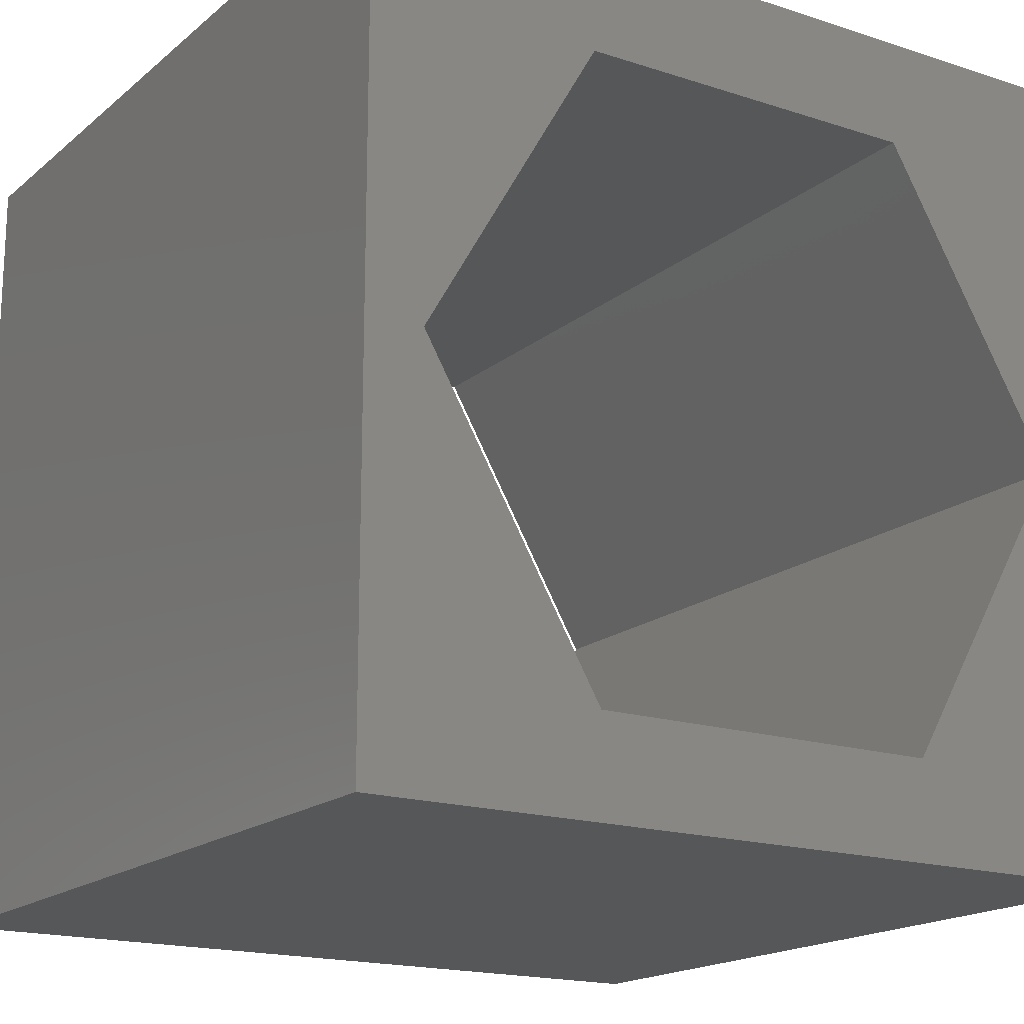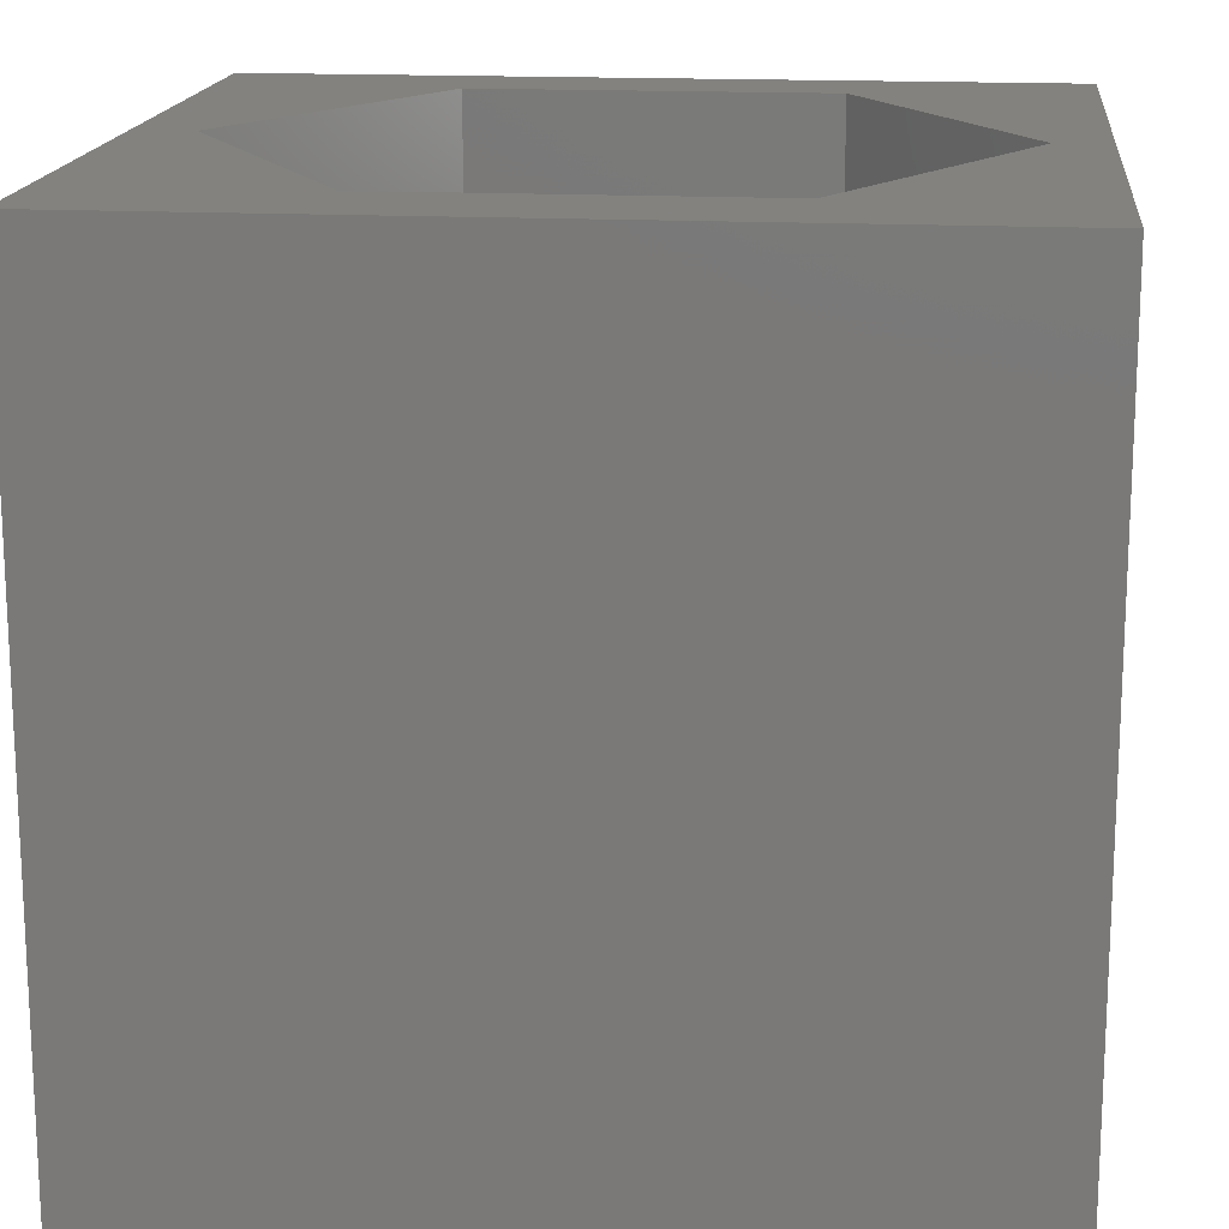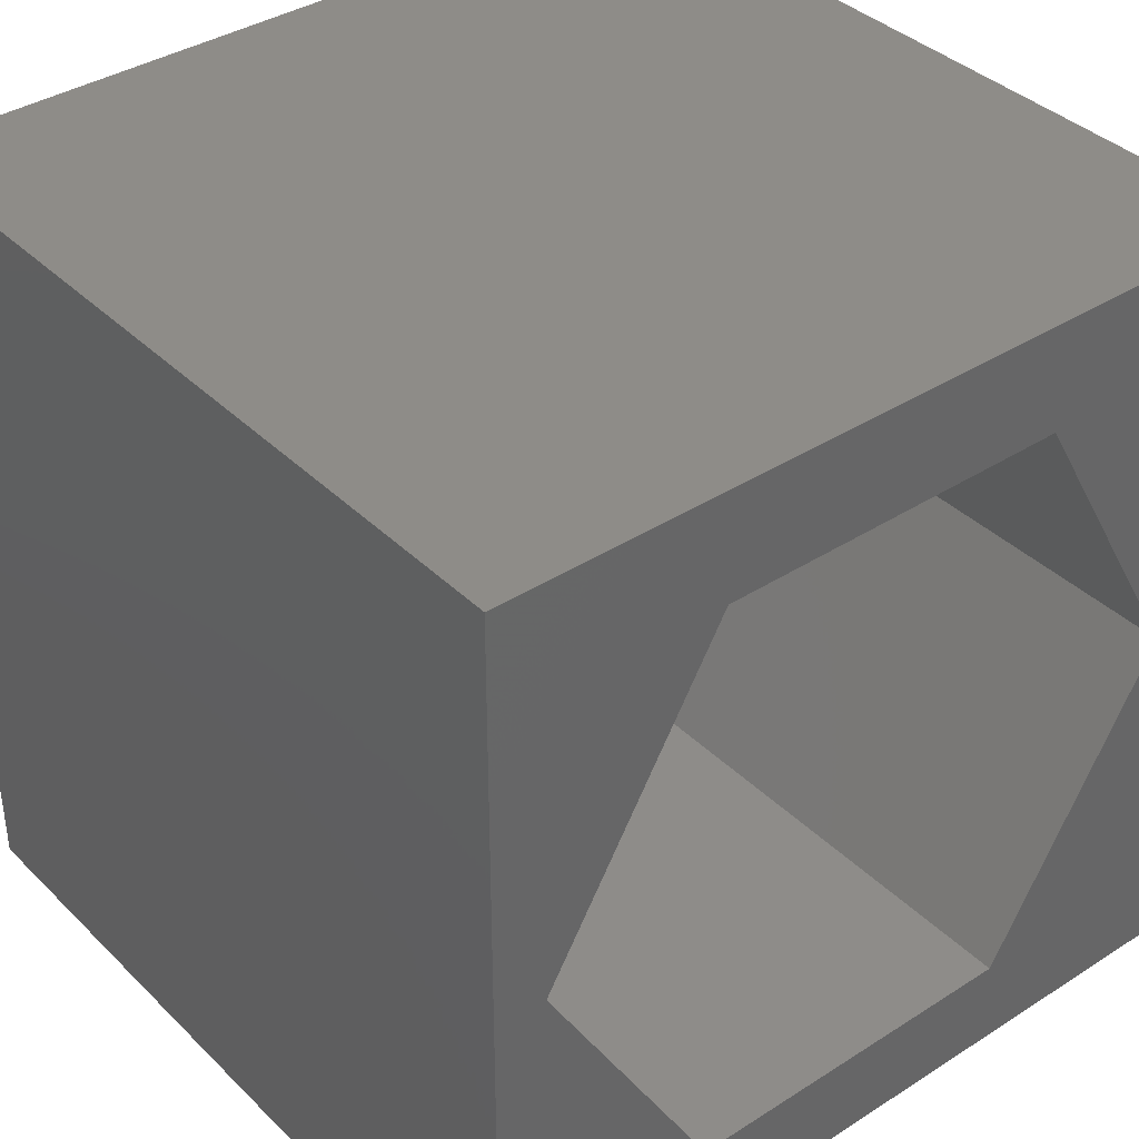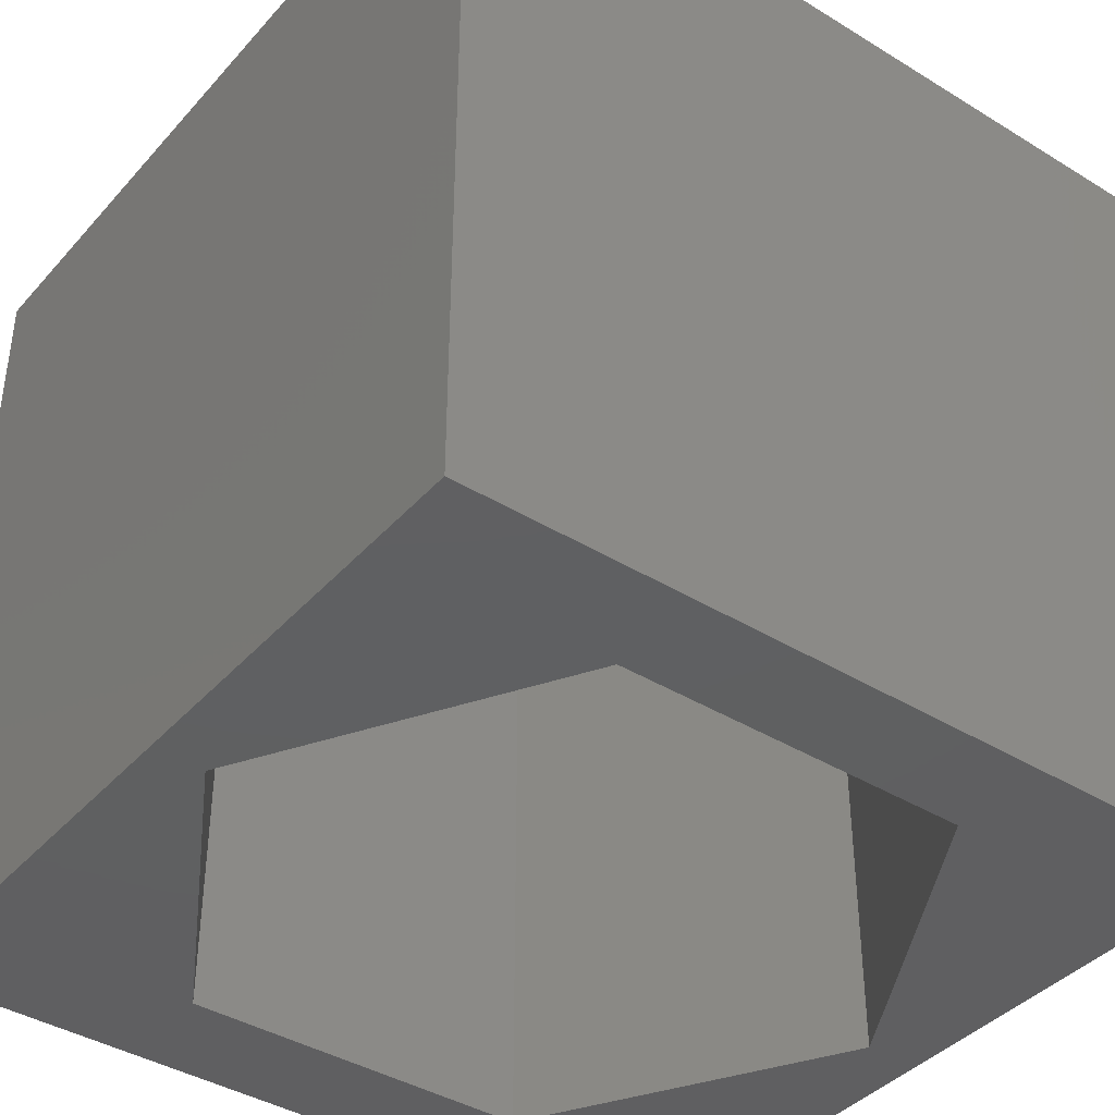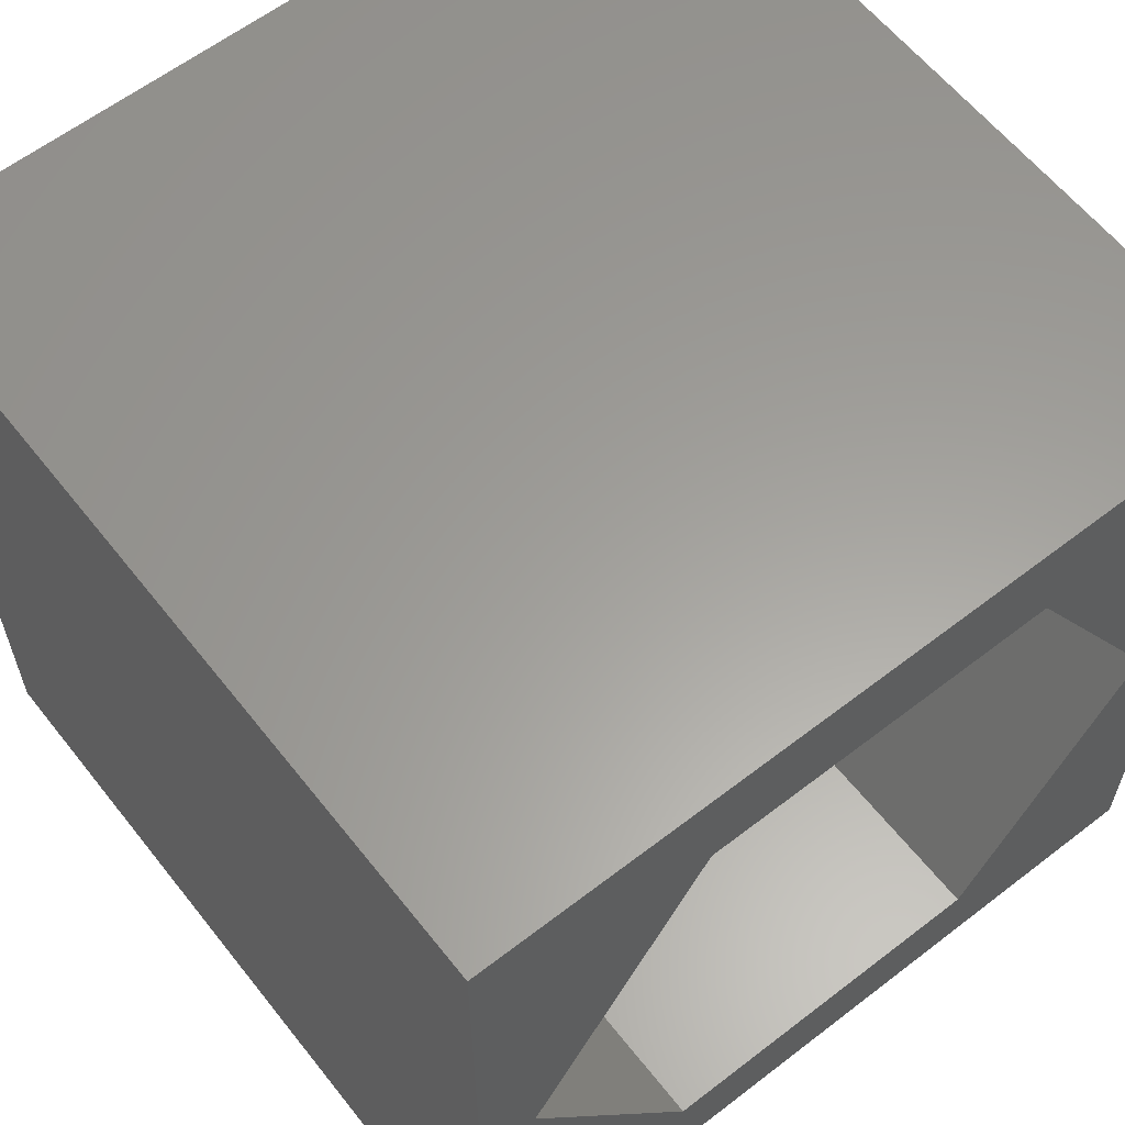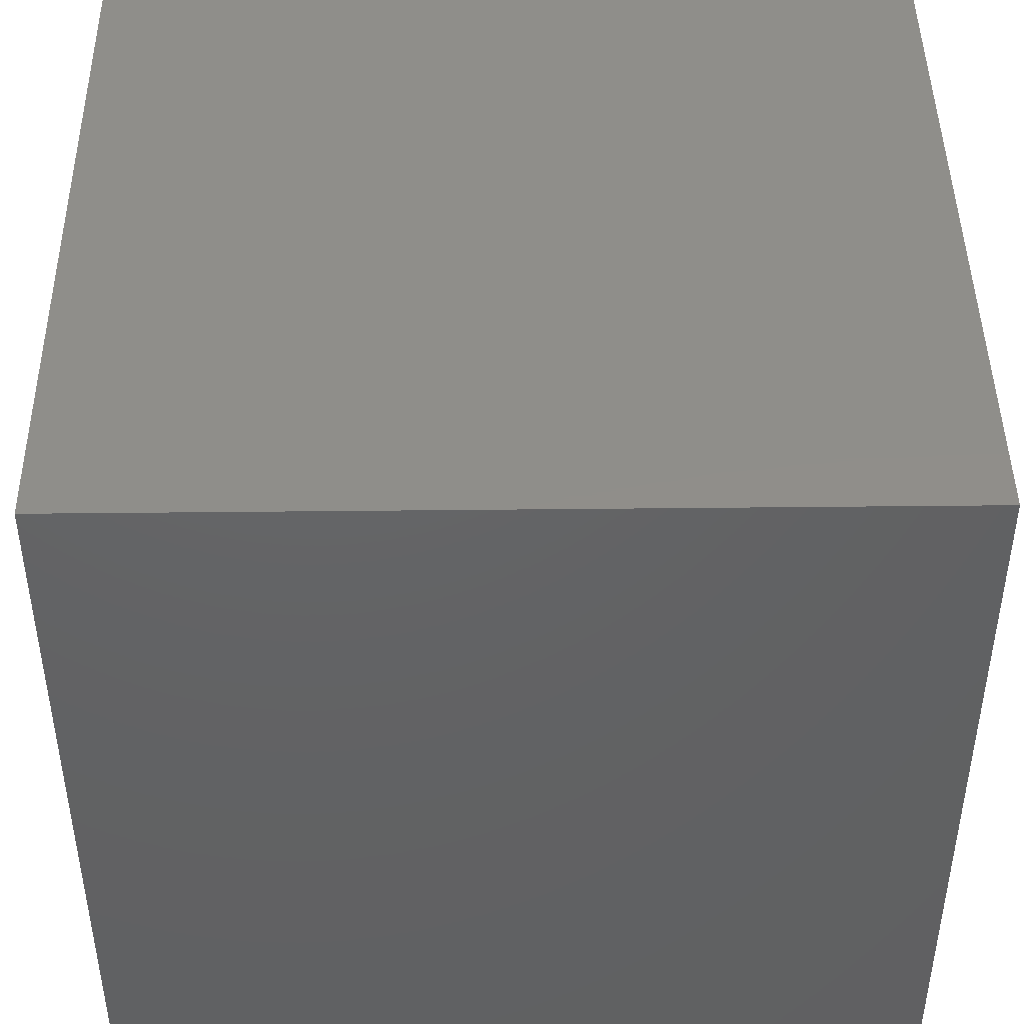
<metadata>
{"format":"stl","ext":"stl","renderer":"f3d","projection":"perspective","resolution":1024,"background":"white","views":[{"elev":-17.6,"azim":147.2,"up":"+Y"},{"elev":16.4,"azim":-174.0,"up":"+Z"},{"elev":37.8,"azim":-39.2,"up":"+Y"},{"elev":-40.2,"azim":-37.1,"up":"+Z"},{"elev":60.8,"azim":141.8,"up":"+Y"},{"elev":44.8,"azim":89.3,"up":"+Y"}]}
</metadata>
<code>
# stl→obj: 20 verts, 40 faces
v 0 10 10
v 0 10 0
v 0 0 10
v 0 0 0
v 10 10 10
v 9.296 4.925 10
v 10 0 10
v 7.131 1.176 10
v 2.802 1.176 10
v 0.6376 4.925 10
v 2.802 8.674 10
v 7.131 8.674 10
v 10 10 0
v 10 0 0
v 9.296 4.925 0
v 7.131 8.674 0
v 2.802 8.674 0
v 0.6376 4.925 0
v 2.802 1.176 0
v 7.131 1.176 0
f 1 2 3
f 3 2 4
f 5 6 7
f 7 6 8
f 7 8 3
f 8 9 3
f 3 9 10
f 3 10 1
f 1 10 11
f 1 11 5
f 5 11 12
f 5 12 6
f 13 5 14
f 14 5 7
f 14 15 13
f 13 15 16
f 13 16 2
f 16 17 2
f 2 17 18
f 2 18 4
f 4 18 19
f 4 19 14
f 14 19 20
f 14 20 15
f 5 13 1
f 1 13 2
f 14 7 4
f 4 7 3
f 18 17 10
f 10 17 11
f 17 16 11
f 11 16 12
f 16 15 12
f 12 15 6
f 15 20 6
f 6 20 8
f 20 19 8
f 8 19 9
f 19 18 9
f 9 18 10

</code>
